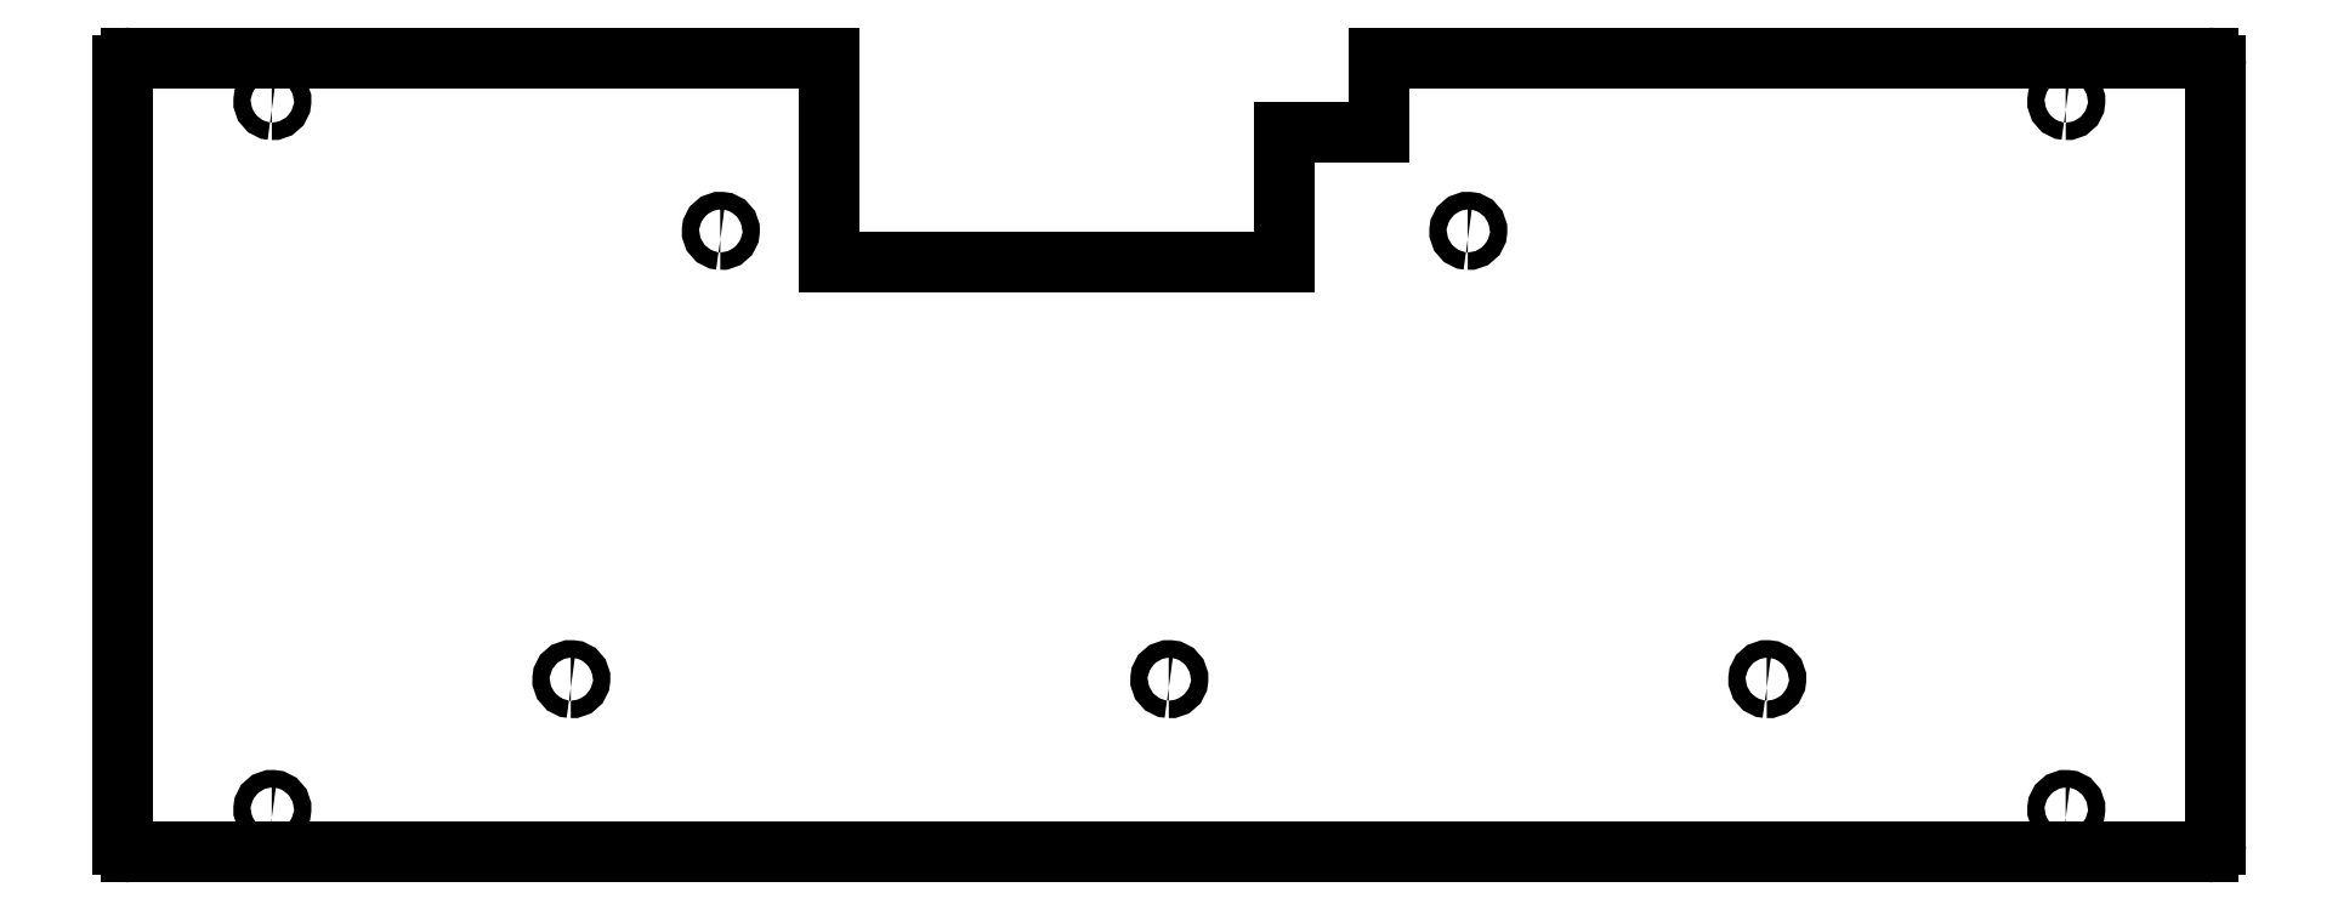
<metadata>
{"format":"dxf","ext":"dxf","renderer":"ezdxf+matplotlib","layout":"modelspace","background":"white","min_lineweight":24,"dpi":150}
</metadata>
<code>
0
SECTION
2
ENTITIES
0
LINE
8
Shape2DView
10
0.9439
20
3.052
30
0
11
89.94
21
3.052
31
0
0
LINE
8
Shape2DView
10
89.94
20
3.052
30
0
11
89.94
21
-22.95
31
0
0
LINE
8
Shape2DView
10
-0.05614
20
-97.2
30
0
11
-0.05614
21
2.052
31
0
0
ELLIPSE
8
Shape2DView
10
0.9439
20
2.052
30
0
11
-0.06703
21
-0.9978
31
0
40
1
41
-3.075
42
-1.504
0
LINE
8
Shape2DView
10
89.94
20
-22.95
30
0
11
147.9
21
-22.95
31
0
0
LINE
8
Shape2DView
10
147.9
20
-22.95
30
0
11
147.9
21
-6.473
31
0
0
LINE
8
Shape2DView
10
147.9
20
-6.473
30
0
11
159.9
21
-6.473
31
0
0
LINE
8
Shape2DView
10
159.9
20
-6.473
30
0
11
159.9
21
3.052
31
0
0
LINE
8
Shape2DView
10
159.9
20
3.052
30
0
11
265.6
21
3.052
31
0
0
ELLIPSE
8
Shape2DView
10
265.6
20
2.052
30
0
11
-0.06703
21
-0.9978
31
0
40
1
41
-4.645
42
-3.075
0
LINE
8
Shape2DView
10
266.6
20
2.052
30
0
11
266.6
21
-97.2
31
0
0
ELLIPSE
8
Shape2DView
10
265.6
20
-97.2
30
0
11
-0.06703
21
-0.9978
31
0
40
1
41
-6.216
42
-4.645
0
LINE
8
Shape2DView
10
265.6
20
-98.2
30
0
11
0.9439
21
-98.2
31
0
0
ELLIPSE
8
Shape2DView
10
0.9439
20
-97.2
30
0
11
-0.06703
21
-0.9978
31
0
40
1
41
-1.504
42
-6.216
0
ELLIPSE
8
Shape2DView
10
247.6
20
-92.7
30
0
11
-0.07374
21
-1.098
31
0
40
1
41
0
42
6.283
0
ELLIPSE
8
Shape2DView
10
209.5
20
-76.15
30
0
11
-0.07374
21
-1.098
31
0
40
1
41
0
42
6.283
0
ELLIPSE
8
Shape2DView
10
133.3
20
-76.15
30
0
11
-0.07374
21
-1.098
31
0
40
1
41
0
42
6.283
0
ELLIPSE
8
Shape2DView
10
18.99
20
-92.7
30
0
11
-0.07374
21
-1.098
31
0
40
1
41
0
42
6.283
0
ELLIPSE
8
Shape2DView
10
57.09
20
-76.15
30
0
11
-0.07374
21
-1.098
31
0
40
1
41
0
42
6.283
0
ELLIPSE
8
Shape2DView
10
247.6
20
-2.448
30
0
11
-0.07374
21
-1.098
31
0
40
1
41
0
42
6.283
0
ELLIPSE
8
Shape2DView
10
171.4
20
-19
30
0
11
-0.07374
21
-1.098
31
0
40
1
41
0
42
6.283
0
ELLIPSE
8
Shape2DView
10
76.14
20
-19
30
0
11
-0.07374
21
-1.098
31
0
40
1
41
0
42
6.283
0
ELLIPSE
8
Shape2DView
10
18.99
20
-2.448
30
0
11
-0.07374
21
-1.098
31
0
40
1
41
0
42
6.283
0
ENDSEC
0
EOF

</code>
